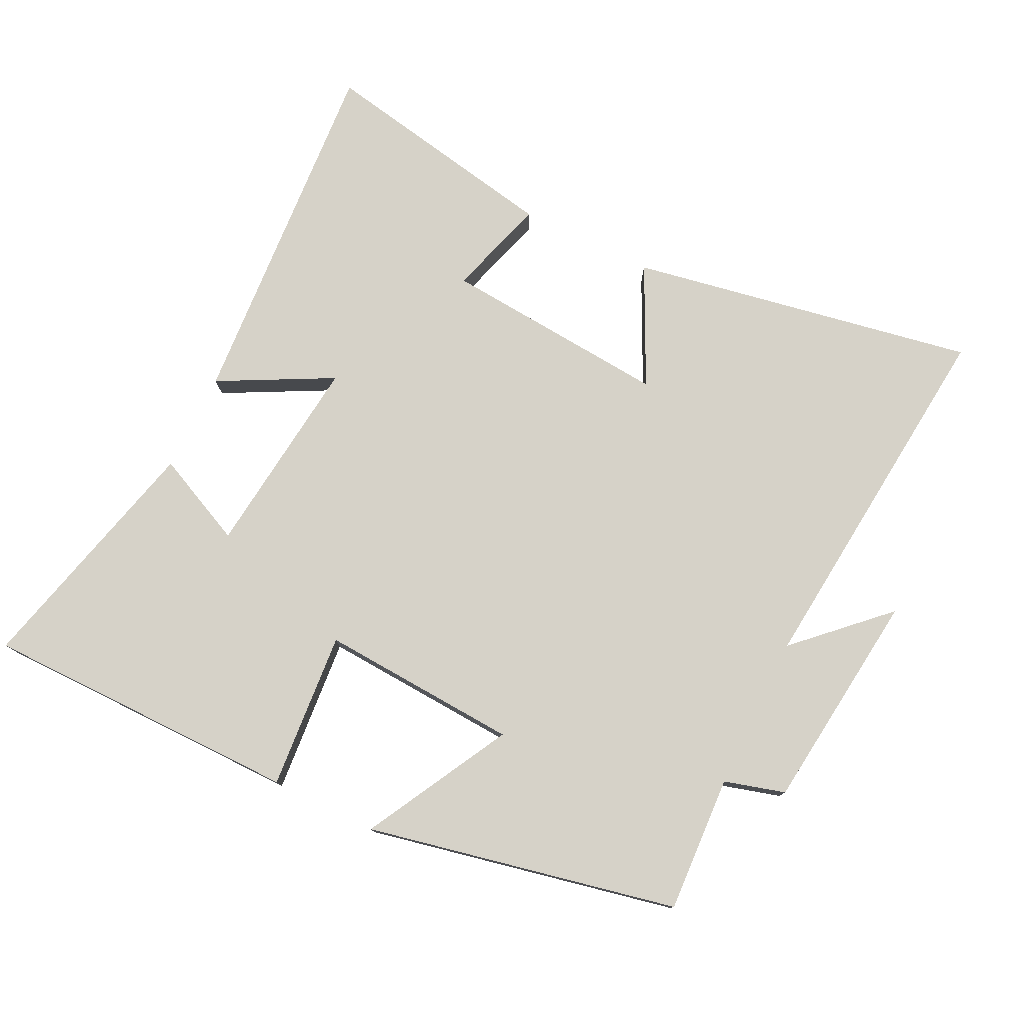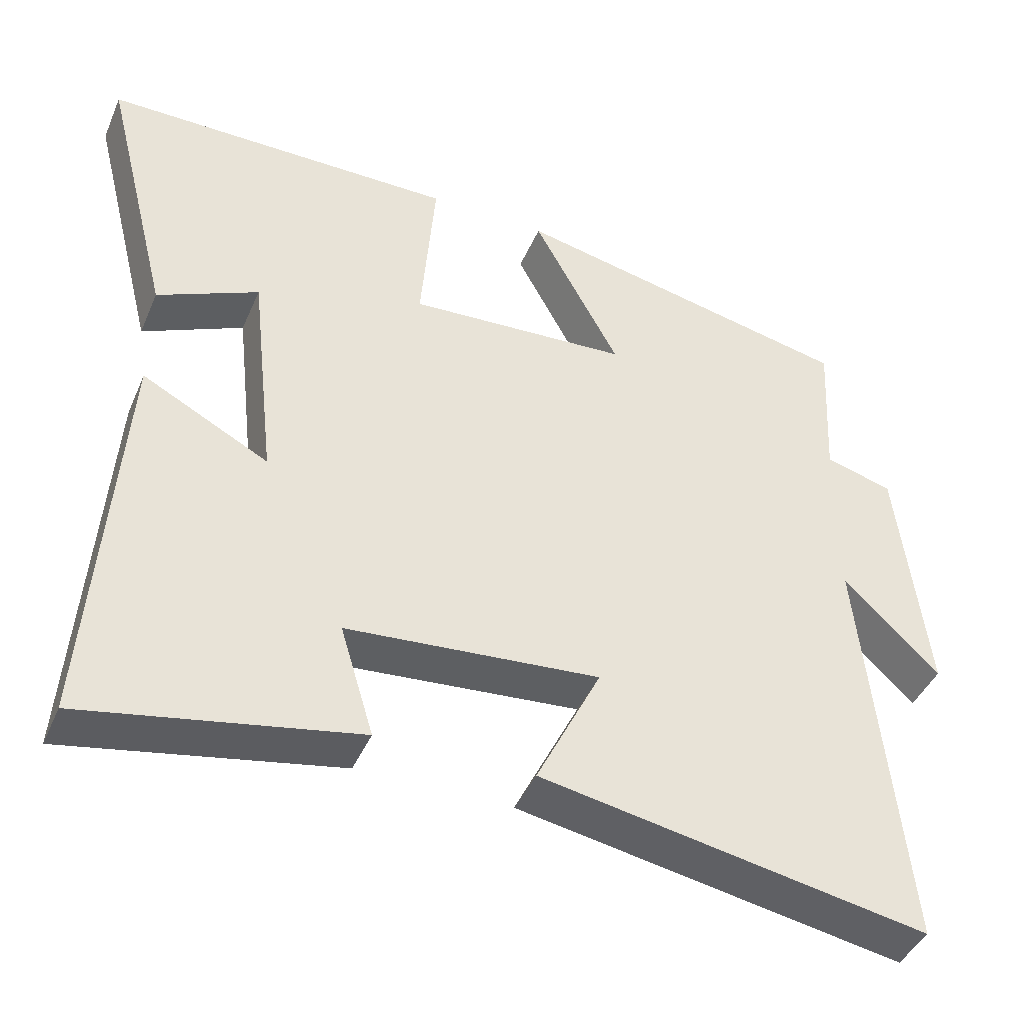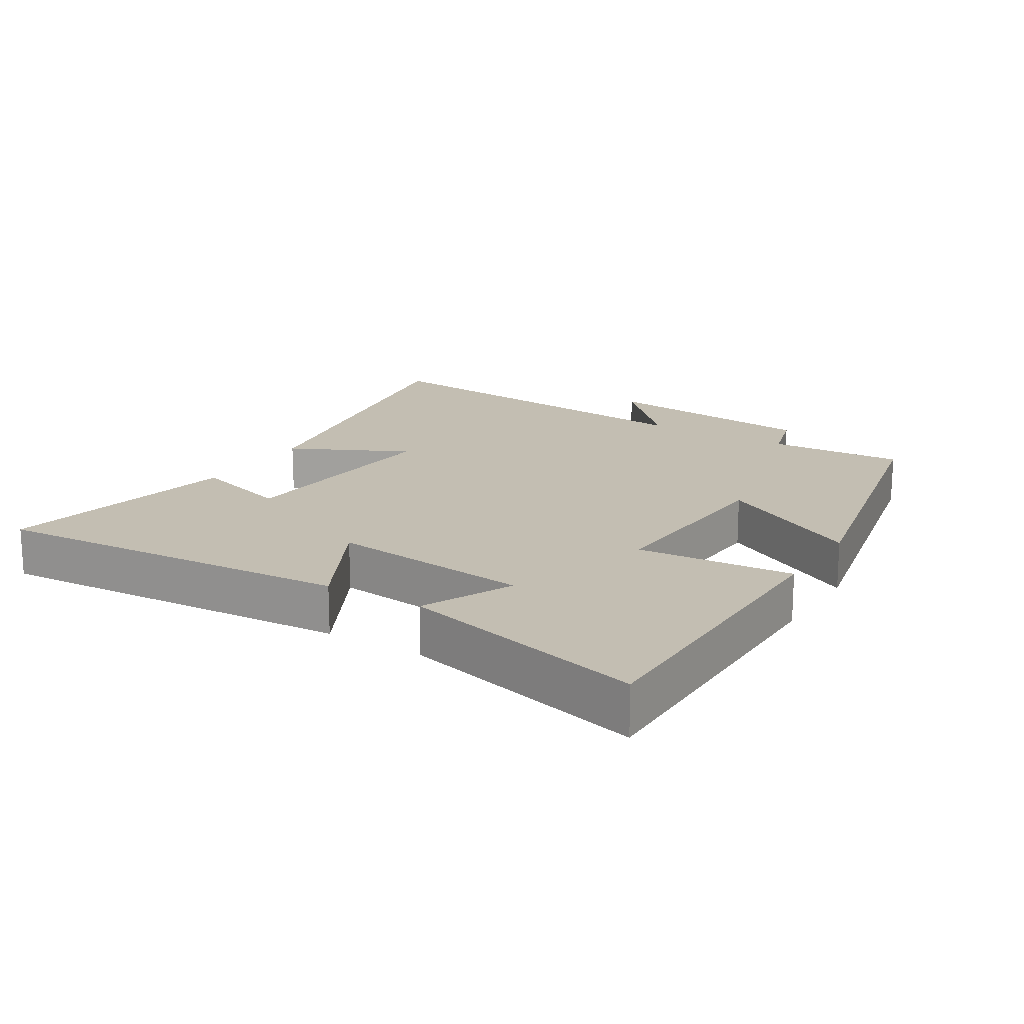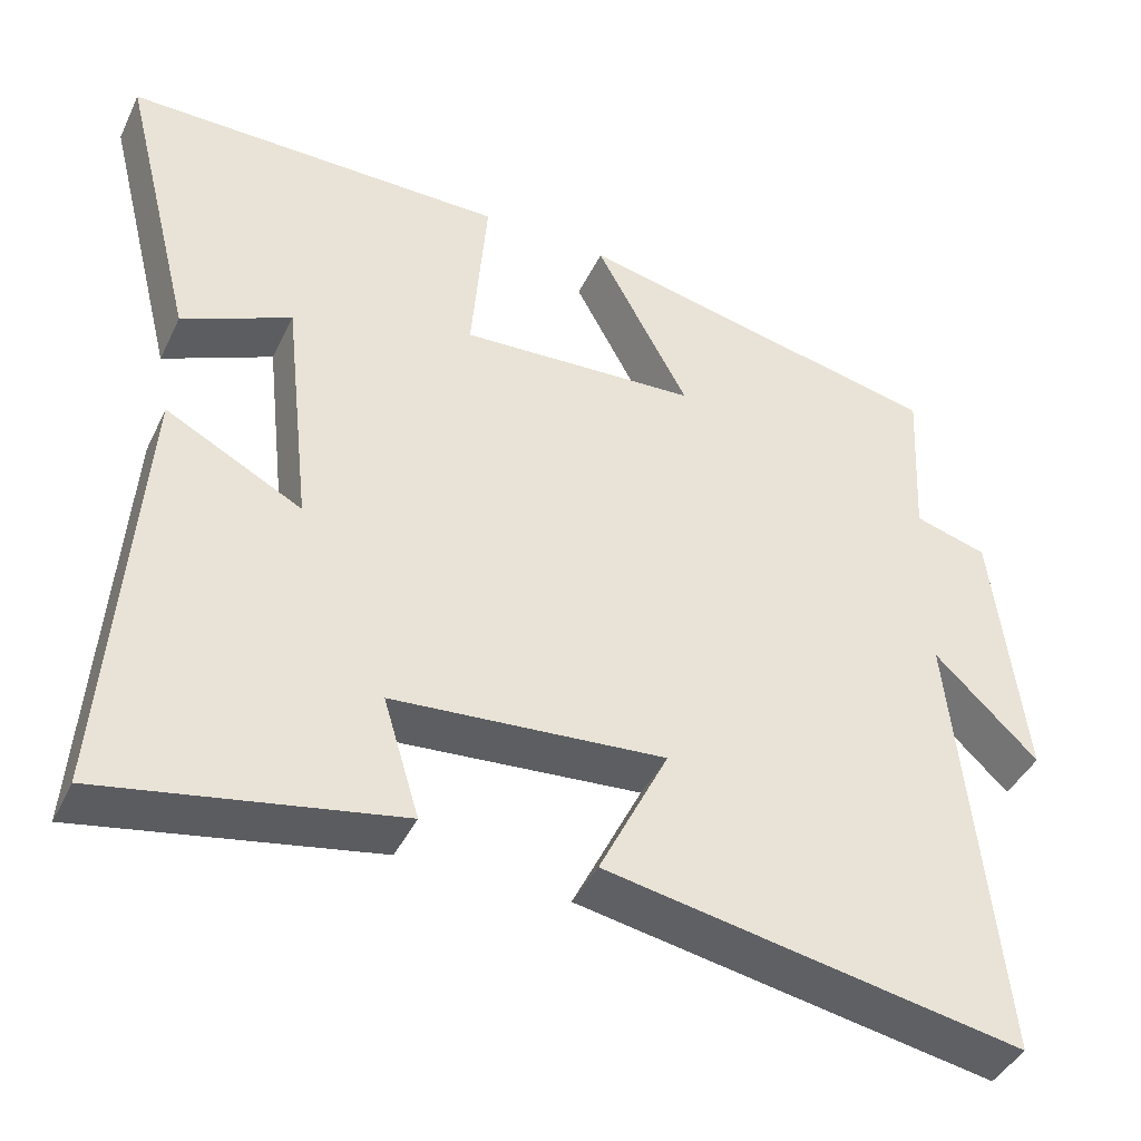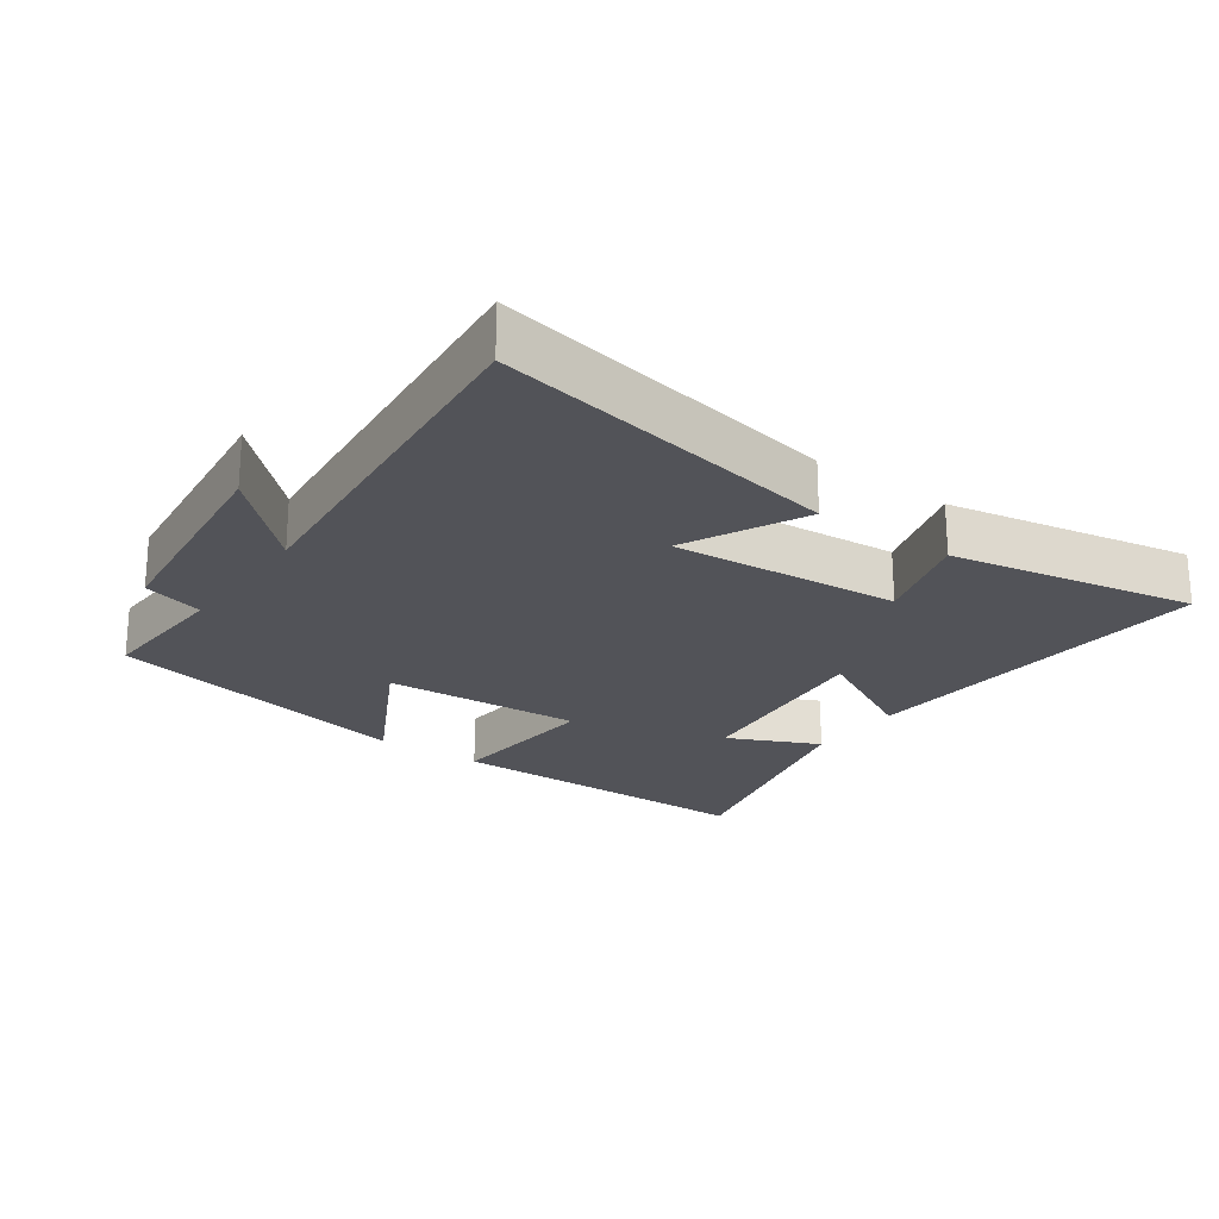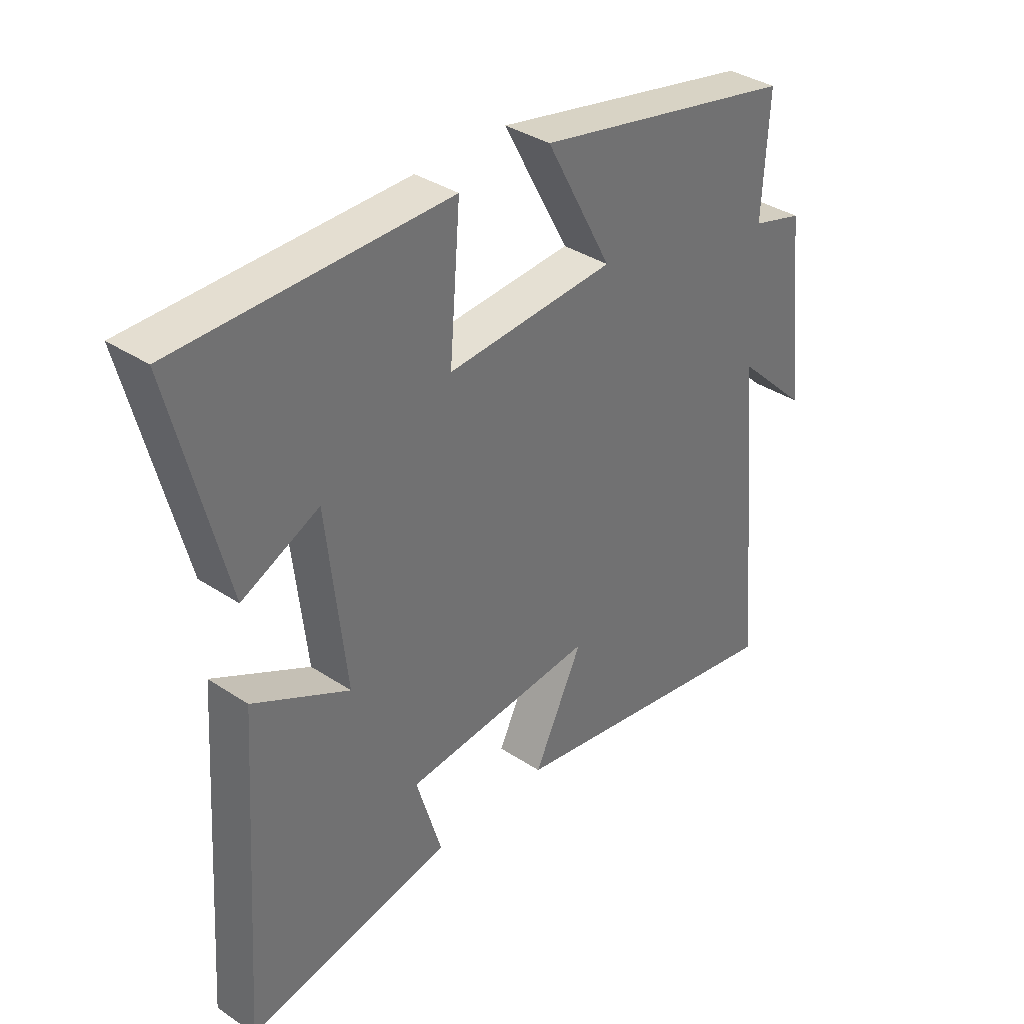
<metadata>
{"format":"obj","ext":"obj","renderer":"f3d","projection":"perspective","resolution":1024,"background":"white","views":[{"elev":77.5,"azim":26.1,"up":"+Y"},{"elev":-42.9,"azim":-22.3,"up":"+Z"},{"elev":17.4,"azim":-58.3,"up":"+Y"},{"elev":-42.4,"azim":-24.3,"up":"+Z"},{"elev":-22.7,"azim":144.5,"up":"+Y"},{"elev":36.3,"azim":-49.2,"up":"+Z"}]}
</metadata>
<code>
v 0.511 0.07 0.402
v 0.5 0.07 0.197
v 0.591 0.07 0.171
v 0.629 0.07 -0.161
v 0.5 0.07 -0.037
v 0.554 0.07 -0.594
v 0.035 0.07 -0.5
v 0.122 0.07 -0.323
v -0.218 0.07 -0.351
v -0.173 0.07 -0.5
v -0.538 0.07 -0.569
v -0.5 0.07 -0.024
v -0.33 0.07 -0.113
v -0.364 0.07 0.191
v -0.5 0.07 0.128
v -0.593 0.07 0.498
v -0.116 0.07 0.5
v -0.135 0.07 0.264
v 0.163 0.07 0.282
v 0.046 0.07 0.5
v 0.511 0 0.402
v 0.5 0 0.197
v 0.591 0 0.171
v 0.629 0 -0.161
v 0.5 0 -0.037
v 0.554 0 -0.594
v 0.035 0 -0.5
v 0.122 0 -0.323
v -0.218 0 -0.351
v -0.173 0 -0.5
v -0.538 0 -0.569
v -0.5 0 -0.024
v -0.33 0 -0.113
v -0.364 0 0.191
v -0.5 0 0.128
v -0.593 0 0.498
v -0.116 0 0.5
v -0.135 0 0.264
v 0.163 0 0.282
v 0.046 0 0.5
f 19 20 1 2
f 18 19 2 3
f 16 17 18
f 14 15 16
f 14 16 18
f 13 14 18 3
f 9 10 11 12
f 9 12 13
f 8 9 13 3
f 5 6 7 8
f 3 4 5
f 3 5 8
f 22 21 40 39
f 23 22 39 38
f 38 37 36
f 36 35 34
f 38 36 34
f 23 38 34 33
f 32 31 30 29
f 33 32 29
f 23 33 29 28
f 28 27 26 25
f 25 24 23
f 28 25 23
f 1 21 22 2
f 2 22 23 3
f 3 23 24 4
f 4 24 25 5
f 5 25 26 6
f 6 26 27 7
f 7 27 28 8
f 8 28 29 9
f 9 29 30 10
f 10 30 31 11
f 11 31 32 12
f 12 32 33 13
f 13 33 34 14
f 14 34 35 15
f 15 35 36 16
f 16 36 37 17
f 17 37 38 18
f 18 38 39 19
f 19 39 40 20
f 20 40 21 1

</code>
